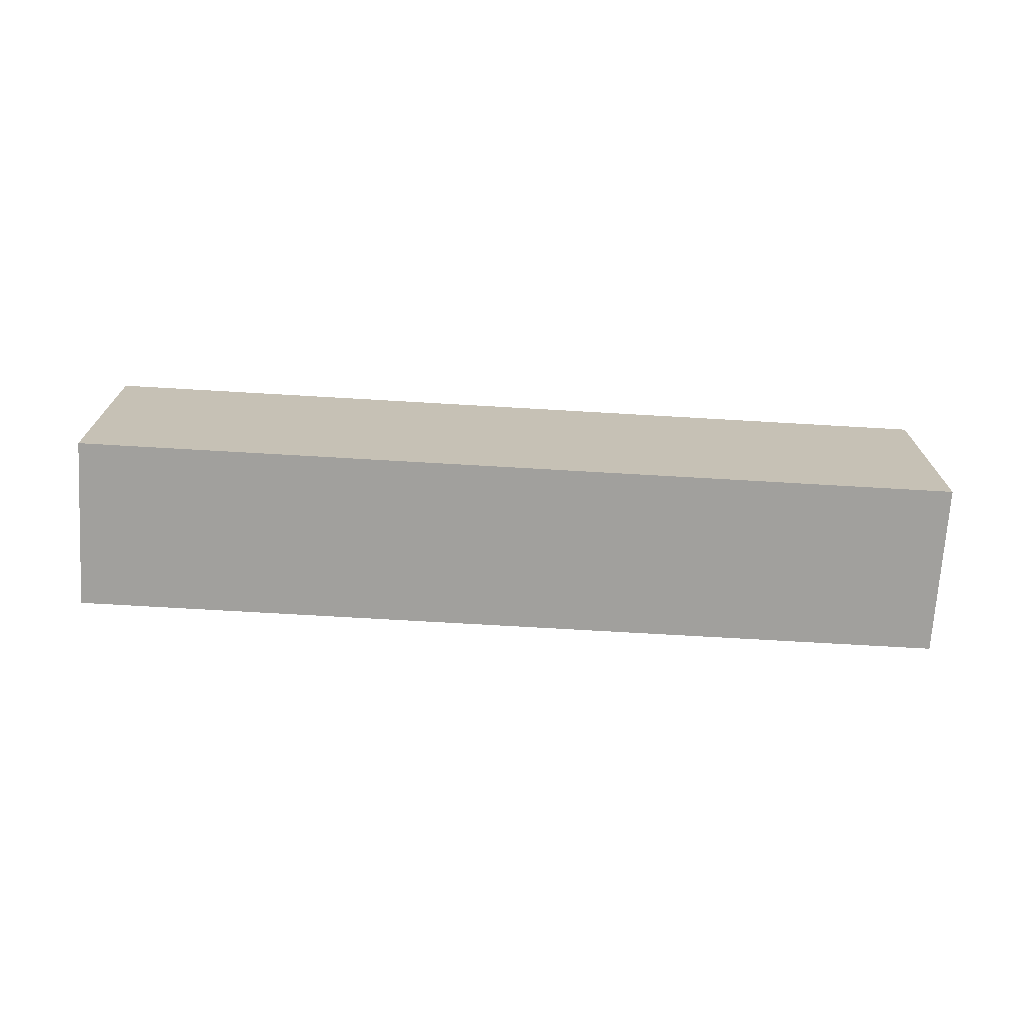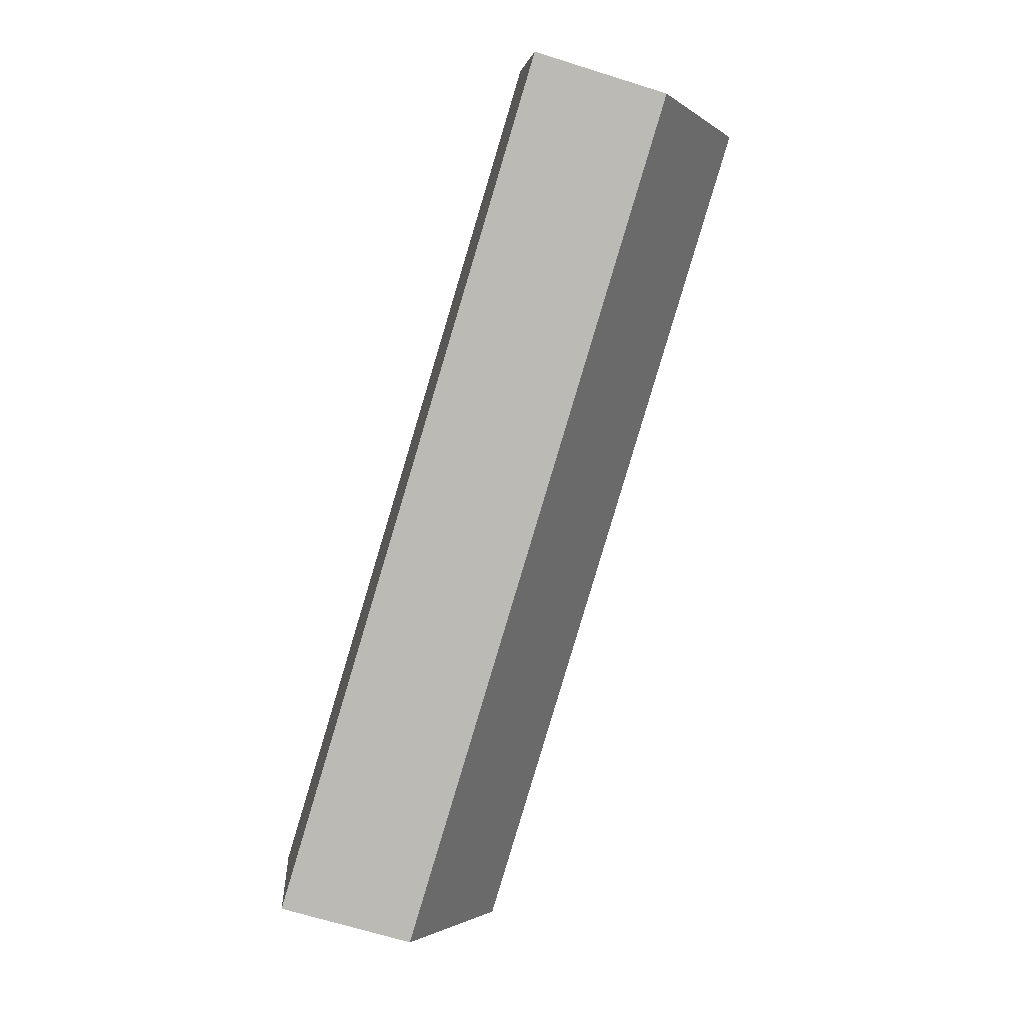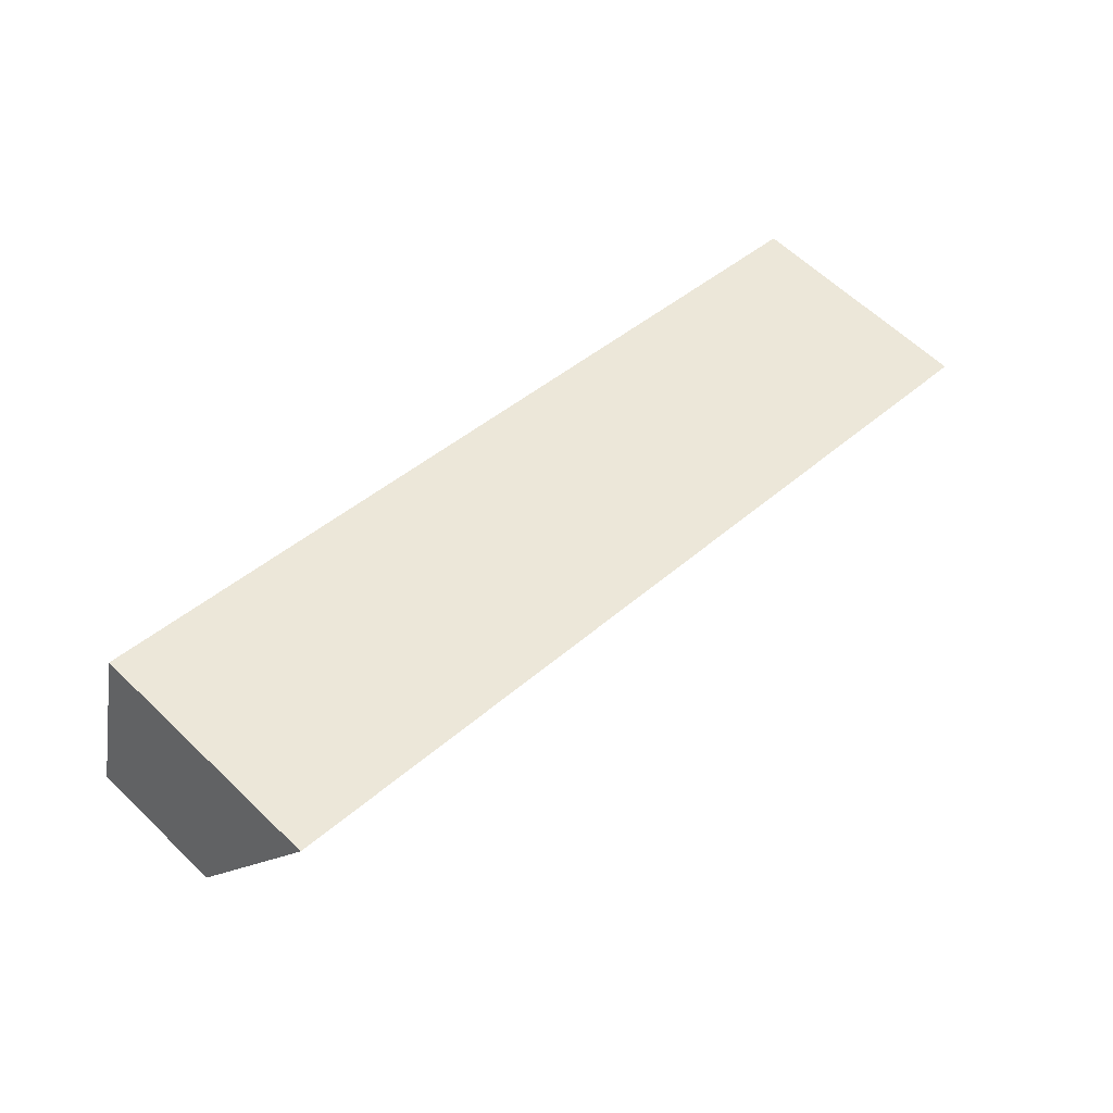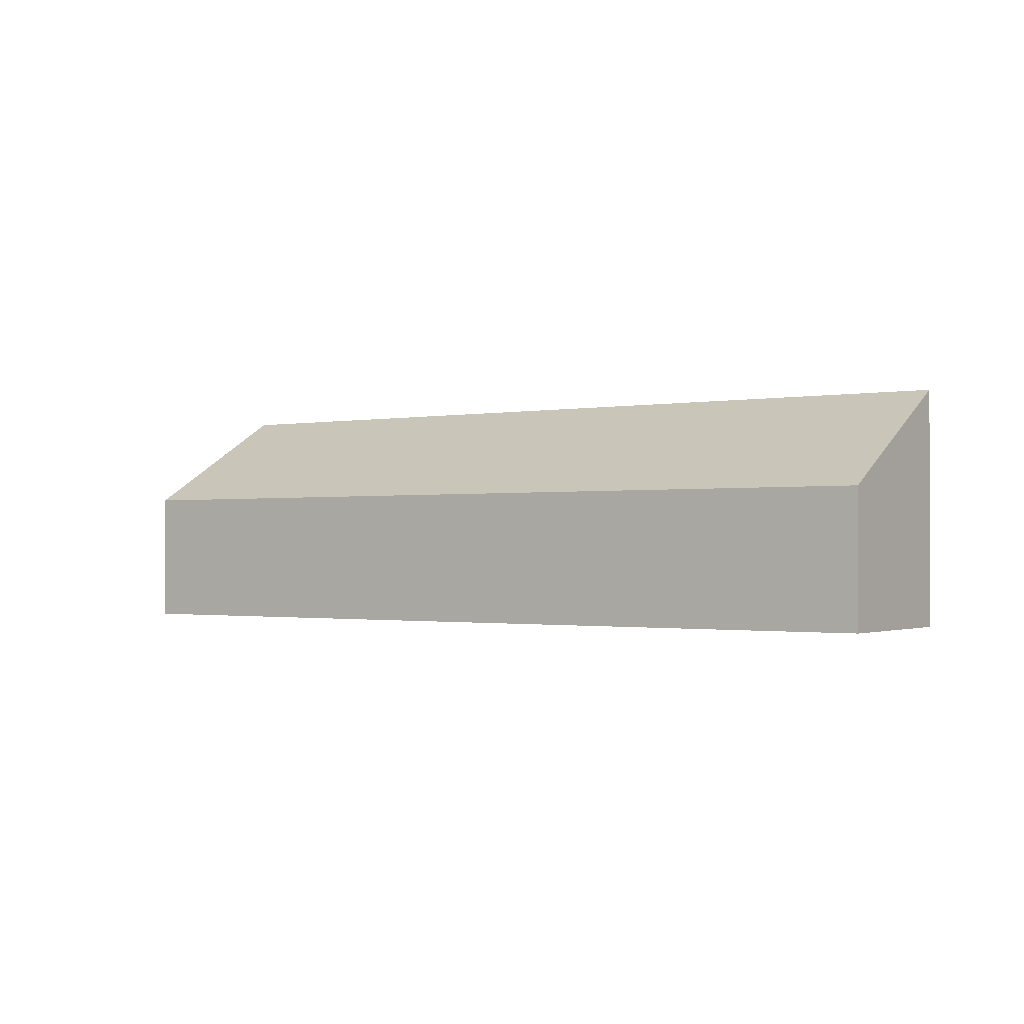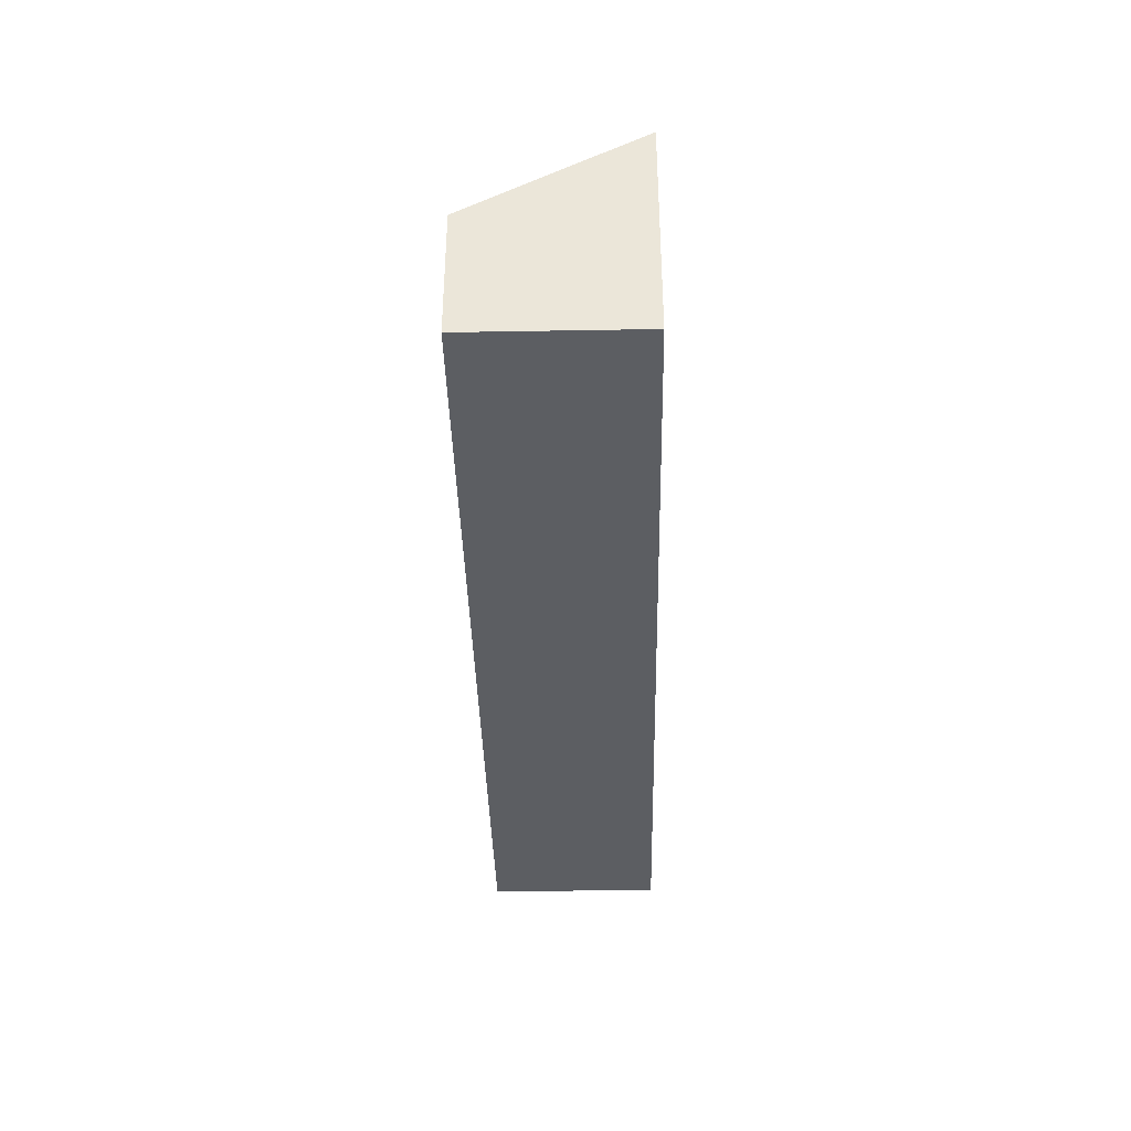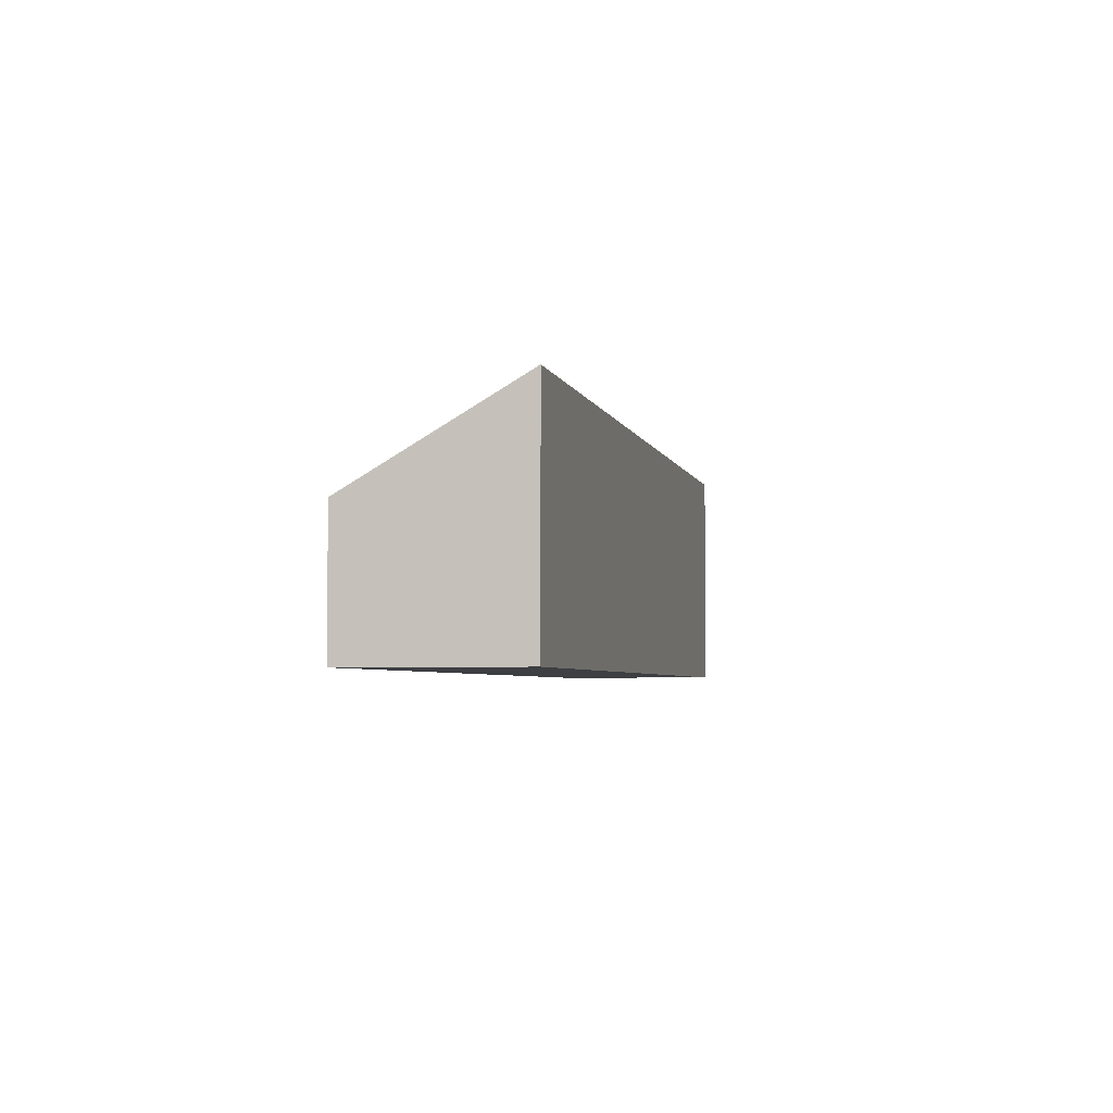
<metadata>
{"format":"obj","ext":"obj","renderer":"f3d","projection":"perspective","resolution":1024,"background":"white","views":[{"elev":-71.7,"azim":-18.4,"up":"+Y"},{"elev":-68.8,"azim":72.7,"up":"+Z"},{"elev":61.3,"azim":134.4,"up":"+Z"},{"elev":-1.2,"azim":-160.3,"up":"+Y"},{"elev":-38.2,"azim":-103.8,"up":"+Y"},{"elev":-4.1,"azim":-92.5,"up":"+Y"}]}
</metadata>
<code>
v 3.851 -0.1105 -3.803
v 3.656 -0.1105 -3.855
v 3.656 -0.1639 -3.855
v 3.851 -0.1639 -3.803
v 3.656 -0.1105 -3.855
v 3.666 -0.1332 -3.893
v 3.666 -0.1639 -3.893
v 3.656 -0.1639 -3.855
v 3.666 -0.1639 -3.893
v 3.861 -0.1639 -3.841
v 3.851 -0.1639 -3.803
v 3.656 -0.1639 -3.855
v 3.861 -0.1332 -3.841
v 3.851 -0.1105 -3.803
v 3.851 -0.1639 -3.803
v 3.861 -0.1639 -3.841
v 3.861 -0.1332 -3.841
v 3.666 -0.1332 -3.893
v 3.656 -0.1105 -3.855
v 3.851 -0.1105 -3.803
v 3.666 -0.1332 -3.893
v 3.861 -0.1332 -3.841
v 3.861 -0.1639 -3.841
v 3.666 -0.1639 -3.893
f 1 2 3
f 1 3 4
f 5 6 7
f 5 7 8
f 9 10 11
f 9 11 12
f 13 14 15
f 13 15 16
f 17 18 19
f 17 19 20
f 21 22 23
f 21 23 24

</code>
